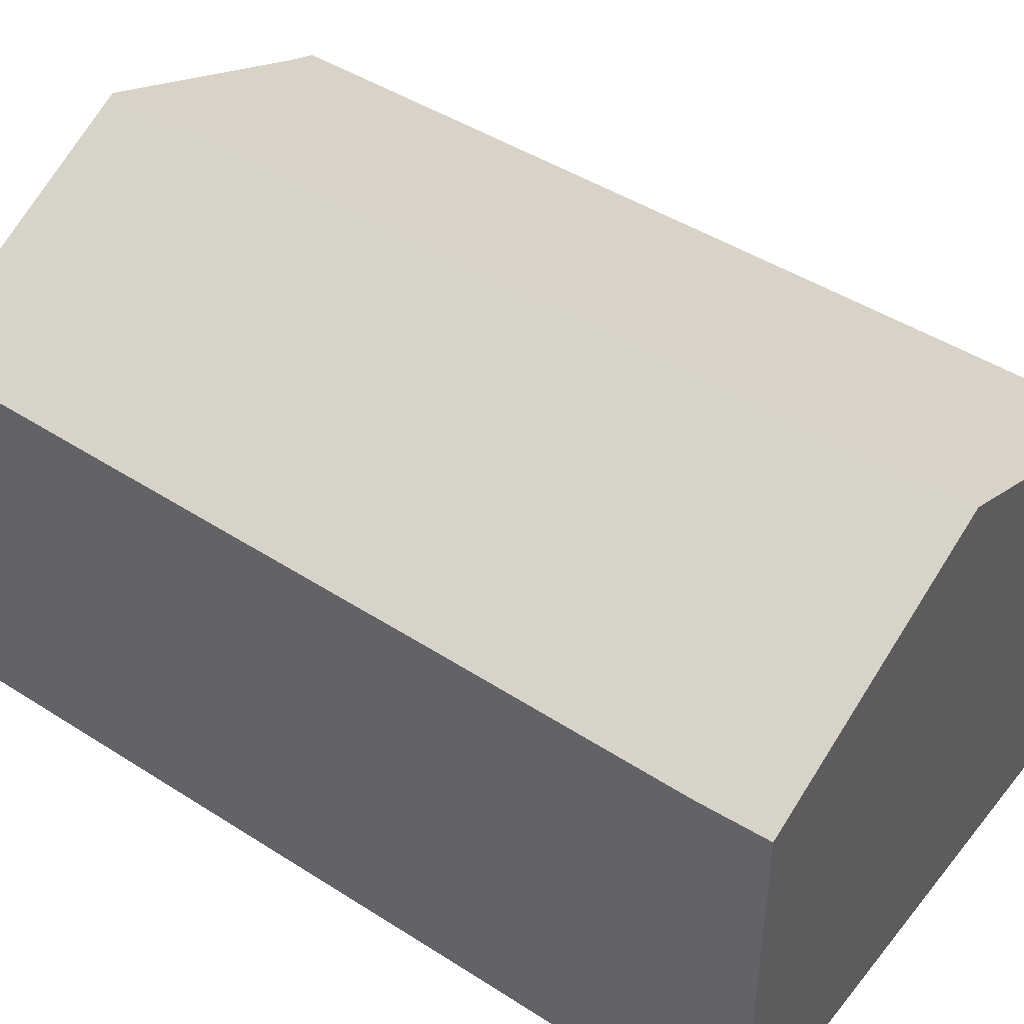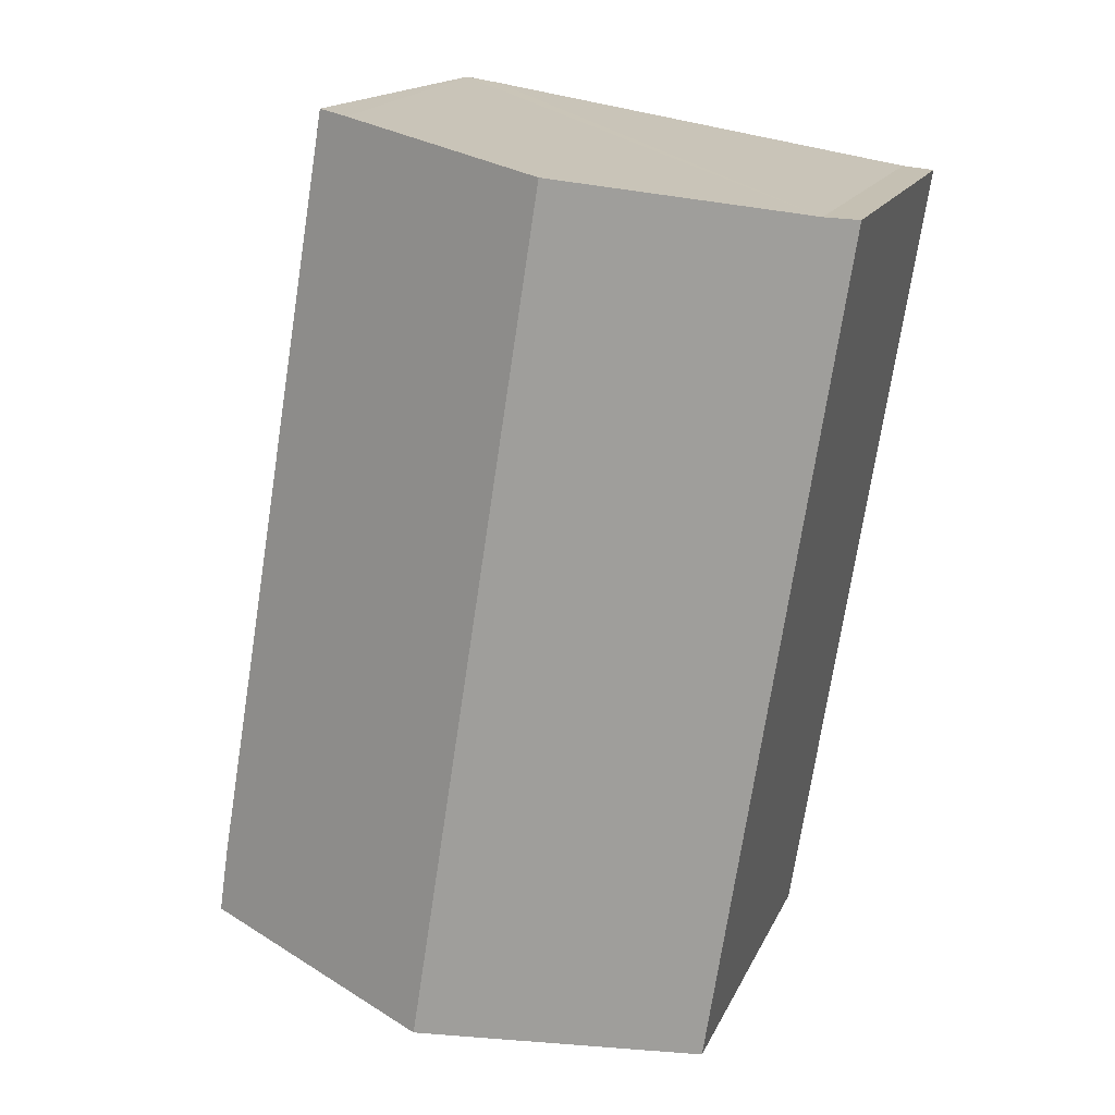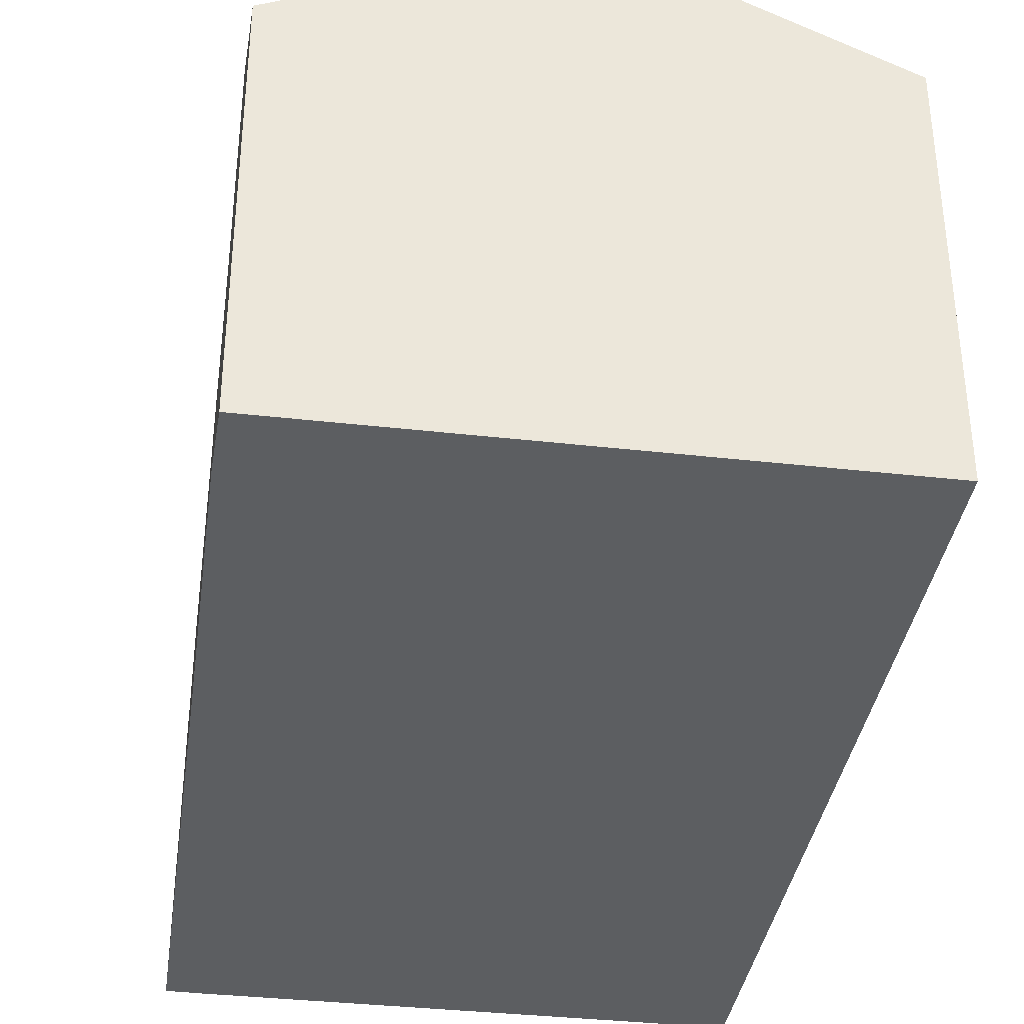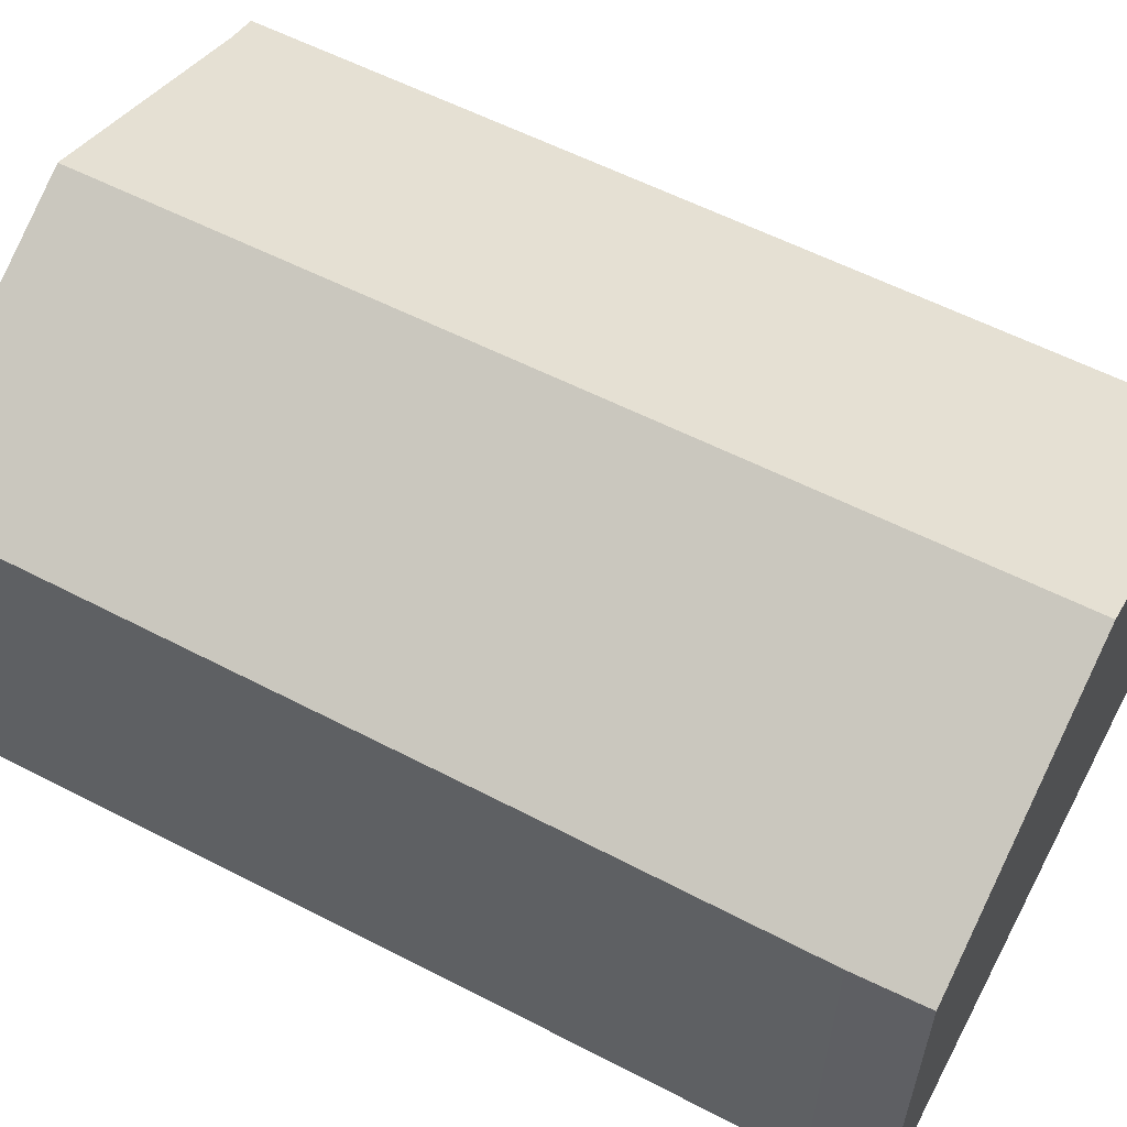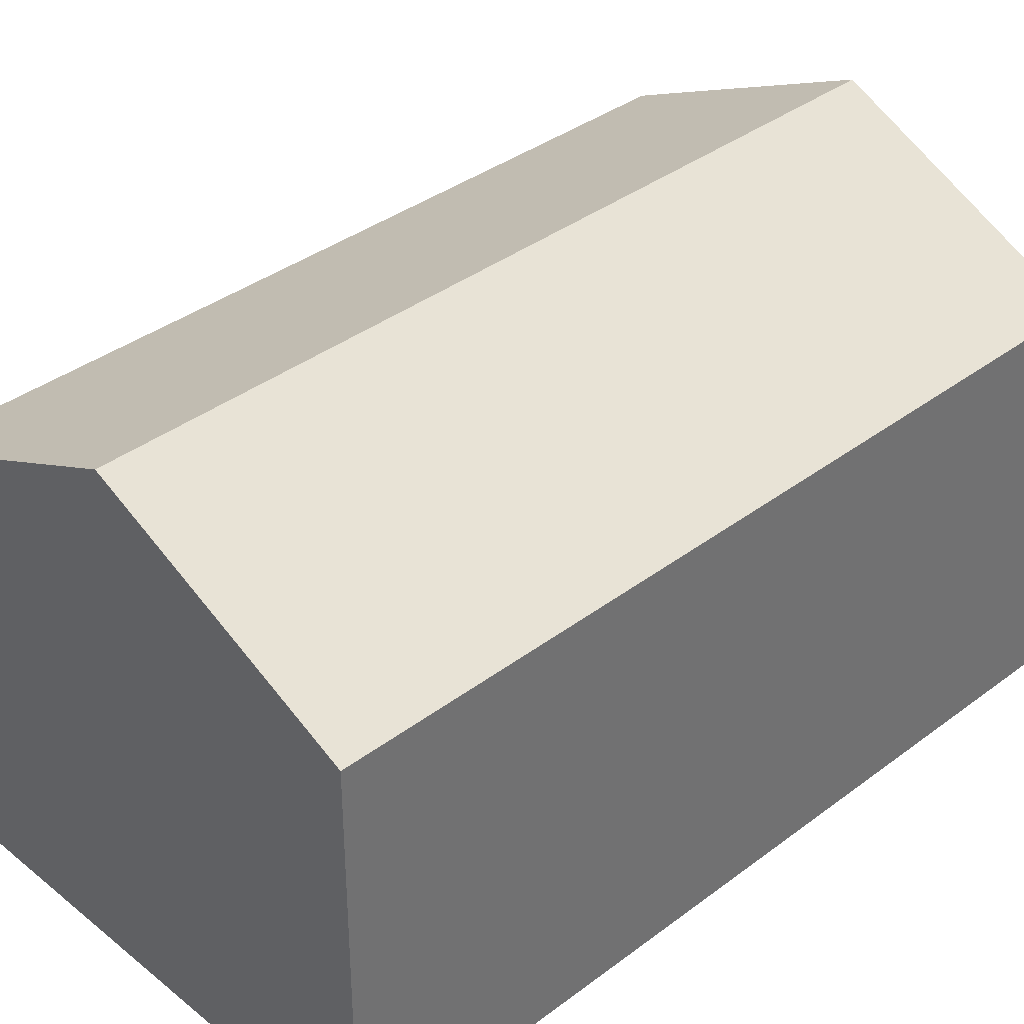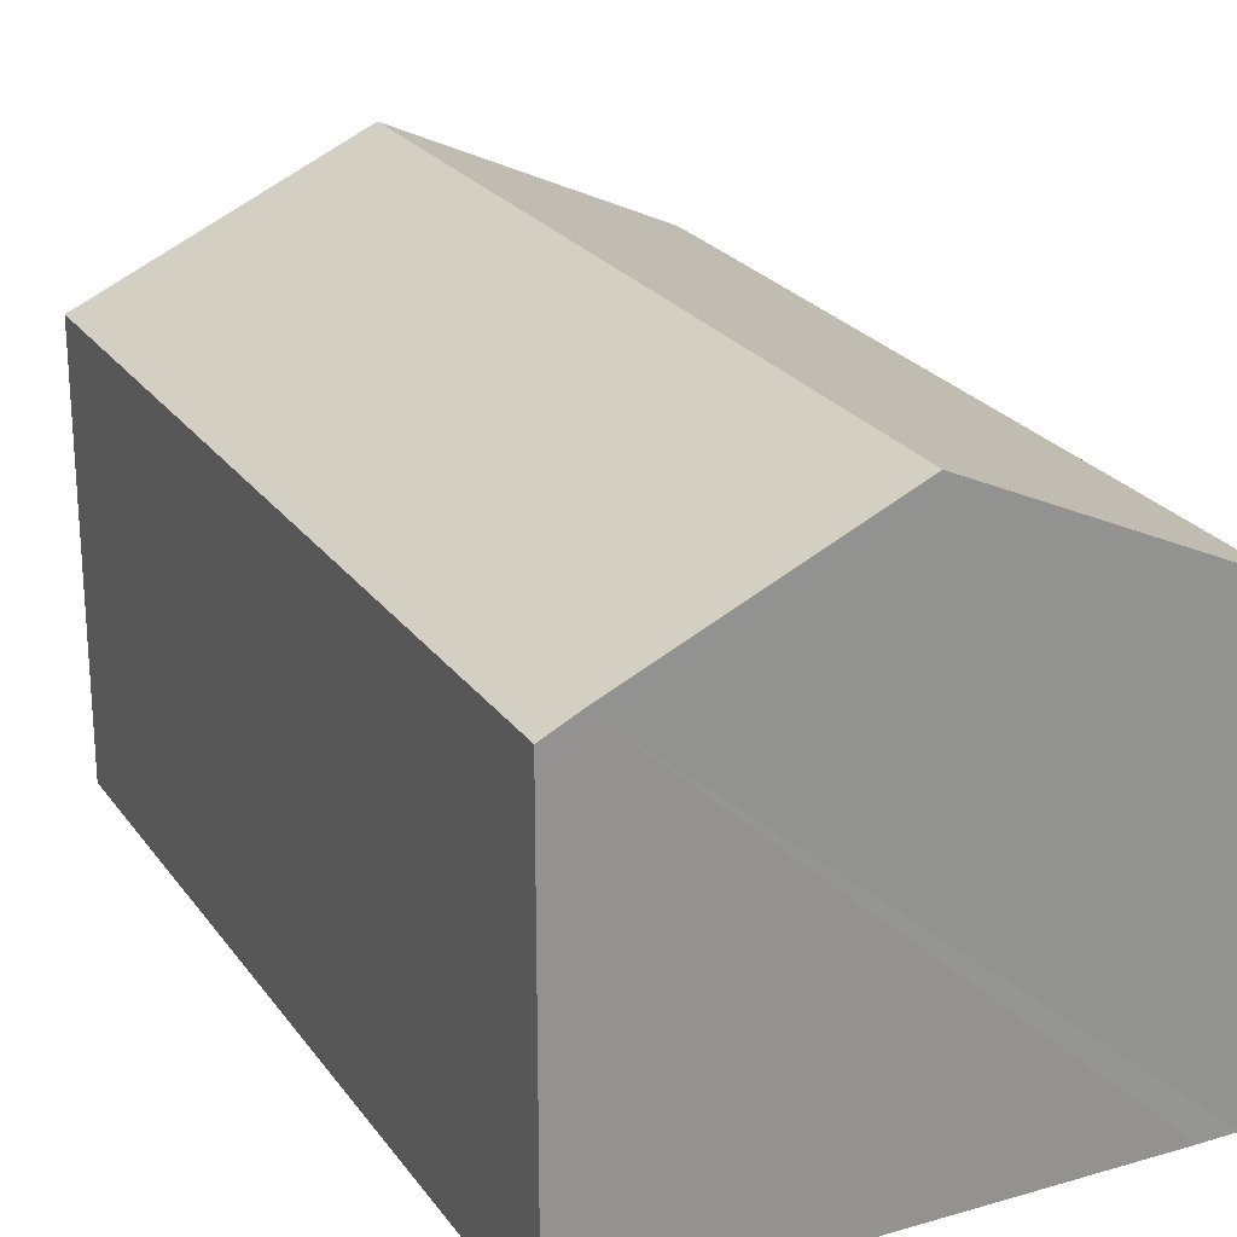
<metadata>
{"format":"obj","ext":"obj","renderer":"f3d","projection":"perspective","resolution":1024,"background":"white","views":[{"elev":46.3,"azim":116.8,"up":"+Y"},{"elev":15.9,"azim":-162.3,"up":"+Z"},{"elev":-37.3,"azim":162.4,"up":"+Y"},{"elev":60.5,"azim":108.3,"up":"+Y"},{"elev":37.1,"azim":-143.1,"up":"+Y"},{"elev":23.8,"azim":-35.5,"up":"+Y"}]}
</metadata>
<code>
v  0 5.675 3.475e-16
v  5.508 7.372 -11.18
v  1.841 5.675 -11.78
v  0.452 5.882 0.046
v  3.669 7.372 0.585
v  9.208 5.659 -10.57
v  6.772 5.935 1.104
v  7.243 5.717 1.175
v  8.508 5.676 -6.331
v  9.073 5.653 -9.625
v  7.243 -7.195e-17 1.175
v  6.772 -6.76e-17 1.104
v  3.669 -3.582e-17 0.585
v  0.452 -2.817e-18 0.046
v  0 0 0
v  8.508 3.877e-16 -6.331
v  9.073 5.894e-16 -9.625
v  9.208 6.473e-16 -10.57
v  1.841 7.211e-16 -11.78
v  5.508 6.843e-16 -11.18
g defaultobject
f 1 2 3
f 2 1 4
f 5 2 4
f 5 6 2
f 6 5 7
f 6 7 8
f 6 8 9
f 6 9 10
f 7 11 8
f 11 7 5
f 11 5 4
f 11 4 12
f 12 4 13
f 13 4 14
f 1 14 4
f 14 1 15
f 11 9 8
f 9 11 16
f 9 16 10
f 10 16 17
f 10 18 6
f 18 10 17
f 18 2 6
f 2 18 3
f 3 18 19
f 19 18 20
f 19 1 3
f 1 19 15
f 17 20 18
f 20 17 16
f 20 16 19
f 19 16 15
f 15 16 14
f 14 16 11
f 14 11 12
f 14 12 13

</code>
